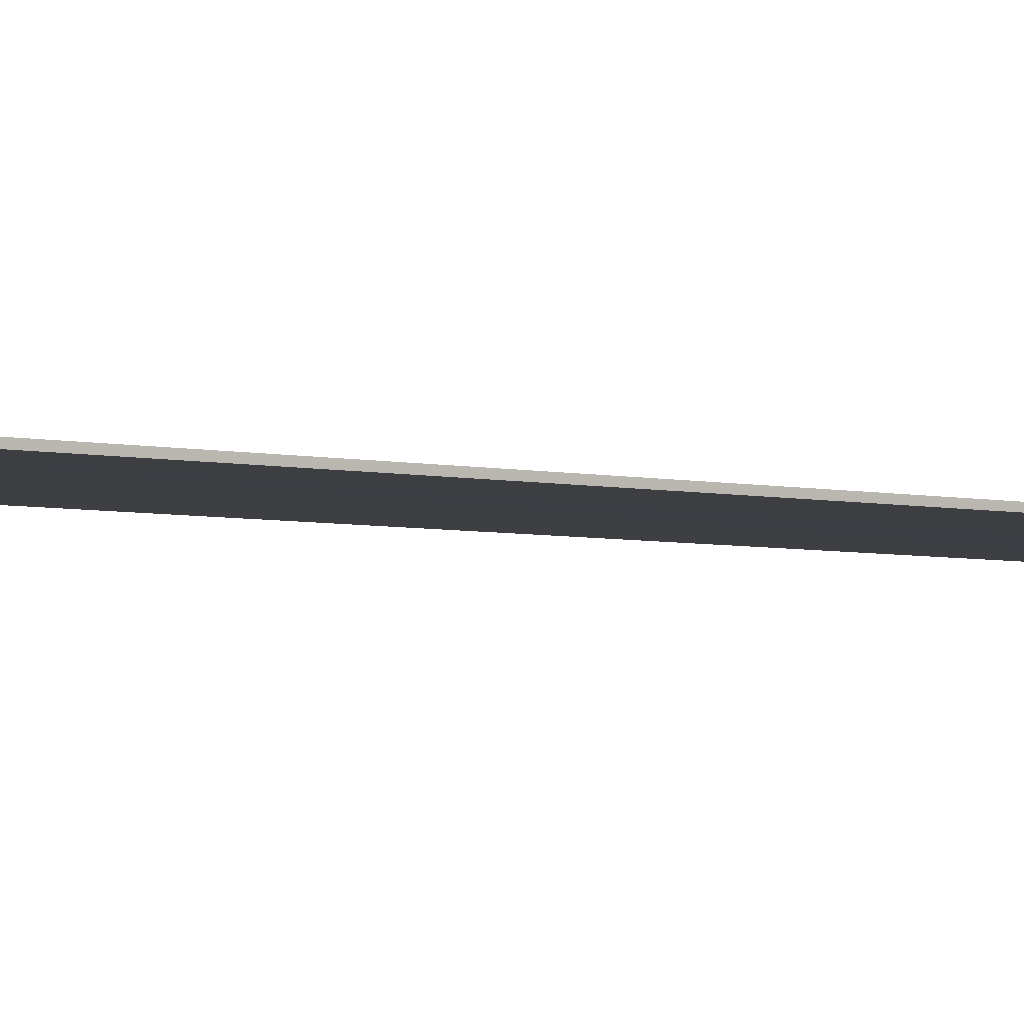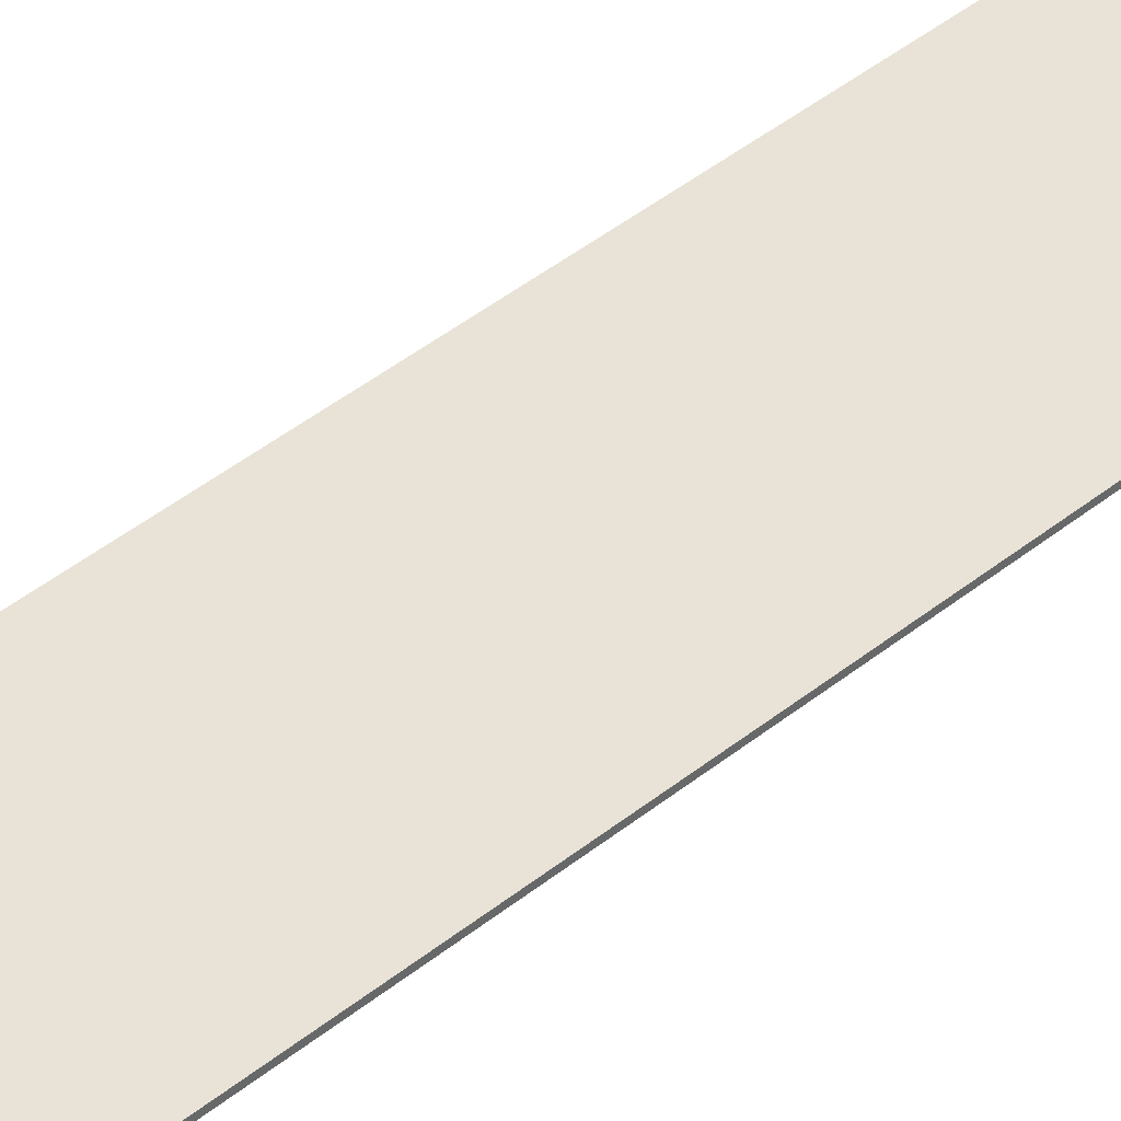
<metadata>
{"format":"obj","ext":"obj","renderer":"f3d","projection":"perspective","resolution":1024,"background":"white","views":[{"elev":-3.8,"azim":-132.0,"up":"+Z"},{"elev":41.4,"azim":-134.6,"up":"+Z"}]}
</metadata>
<code>
v  -92.39 672 37.49
v  -92.39 671.4 37.39
v  -39.27 671.4 37.39
v  -39.27 672 37.49
v  -92.39 672.5 37.39
v  -39.27 672.5 37.39
v  -97.17 672 39.1
v  -97.17 670.8 38.87
v  -92.39 671 37.09
v  -39.27 671 37.09
v  -92.39 672.9 37.09
v  -39.27 672.9 37.09
v  -97.17 673.1 38.87
v  -103.1 672 36.08
v  -97.17 669.9 38.23
v  -92.39 670.7 36.65
v  -39.27 670.7 36.65
v  -92.39 673.2 36.65
v  -39.27 673.2 36.65
v  -97.17 674.1 38.23
v  -103.1 672 36.07
v  -103.1 672 36.09
v  -97.17 669.2 37.26
v  -92.39 670.6 36.12
v  -39.27 670.6 36.12
v  -92.39 673.3 36.12
v  -39.27 673.3 36.12
v  -97.17 674.7 37.26
v  -103.1 671.9 36.08
v  -103.1 672 36.1
v  -97.17 669 36.12
v  -92.39 670.7 35.6
v  -39.27 670.7 35.6
v  -92.39 673.2 35.6
v  -39.27 673.2 35.6
v  -97.17 674.9 36.12
v  -103.1 671.9 36.09
v  -103.1 672 36.12
v  -97.17 669.2 34.99
v  -92.39 671 35.16
v  -90.74 671 35.16
v  -90.5 670.9 35.24
v  -90.27 671 35.16
v  -39.27 671 35.16
v  -39.27 672.9 35.16
v  -90.27 672.9 35.16
v  -90.5 673 35.24
v  -90.74 672.9 35.16
v  -92.39 672.9 35.16
v  -97.17 674.7 34.99
v  -103.1 671.9 36.1
v  -103.1 672 36.14
v  -97.17 669.9 34.02
v  -92.39 671.4 34.86
v  -91.51 671.4 34.86
v  -91.09 671.1 35.1
v  -89.92 671.1 35.1
v  -89.5 671.4 34.86
v  -39.27 671.4 34.86
v  -39.27 672.5 34.86
v  -89.5 672.5 34.86
v  -89.92 672.8 35.1
v  -91.09 672.8 35.1
v  -92.39 672.5 34.86
v  -91.51 672.5 34.86
v  -97.17 674.1 34.02
v  -103.1 671.9 36.12
v  -103.1 672 36.16
v  -97.17 670.8 33.38
v  -92.39 672 34.76
v  -91.68 672 34.76
v  -91.52 671.4 34.86
v  -89.49 671.4 34.86
v  -89.33 672 34.76
v  -39.27 672 34.76
v  -89.49 672.5 34.86
v  -91.52 672.5 34.86
v  -97.17 673.1 33.38
v  -103.1 671.9 36.14
v  -103.1 672 36.17
v  -97.17 672 33.15
v  -103.1 671.9 36.16
v  -103.1 672 36.17
v  -103.1 671.9 36.17
v  13.84 671.4 37.39
v  13.84 672 37.49
v  18.62 670.8 38.87
v  18.62 672 39.1
v  13.84 672.5 37.39
v  13.84 671 37.09
v  24.58 672 36.08
v  18.62 673.1 38.87
v  18.62 669.9 38.23
v  13.84 672.9 37.09
v  13.84 670.7 36.65
v  24.58 672 36.07
v  24.58 672 36.09
v  18.62 674.1 38.23
v  18.62 669.2 37.26
v  13.84 673.2 36.65
v  13.84 670.6 36.12
v  24.58 671.9 36.08
v  18.62 674.7 37.26
v  24.58 672 36.1
v  18.62 669 36.12
v  13.84 673.3 36.12
v  13.84 670.7 35.6
v  24.58 671.9 36.09
v  18.62 674.9 36.12
v  24.58 672 36.12
v  18.62 669.2 34.99
v  13.84 673.2 35.6
v  12.38 671 35.16
v  12.62 670.9 35.24
v  12.85 671 35.16
v  13.84 671 35.16
v  24.58 671.9 36.1
v  18.62 674.7 34.99
v  24.58 672 36.14
v  18.62 669.9 34.02
v  12.62 673 35.24
v  12.38 672.9 35.16
v  12.85 672.9 35.16
v  13.84 672.9 35.16
v  11.62 671.4 34.86
v  12.03 671.1 35.1
v  13.2 671.1 35.1
v  13.62 671.4 34.86
v  13.84 671.4 34.86
v  24.58 671.9 36.12
v  18.62 674.1 34.02
v  24.58 672 36.16
v  18.62 670.8 33.38
v  13.2 672.8 35.1
v  13.62 672.5 34.86
v  13.84 672.5 34.86
v  12.03 672.8 35.1
v  11.62 672.5 34.86
v  11.44 672 34.76
v  11.6 671.4 34.86
v  13.63 671.4 34.86
v  13.79 672 34.76
v  13.84 672 34.76
v  24.58 671.9 36.14
v  18.62 673.1 33.38
v  24.58 672 36.17
v  18.62 672 33.15
v  13.63 672.5 34.86
v  11.6 672.5 34.86
v  24.58 671.9 36.16
v  24.58 672 36.17
v  24.58 671.9 36.17
v  -89.49 671.4 30.28
v  -89.33 672 30.28
v  -89.33 672 36.28
v  -89.49 671.4 36.28
v  -89.92 671.1 30.28
v  -90.5 670.9 30.28
v  -91.09 671.1 30.28
v  -91.52 671.4 30.28
v  -91.68 672 30.28
v  -91.52 672.5 30.28
v  -91.09 672.8 30.28
v  -90.5 673 30.28
v  -89.92 672.8 30.28
v  -89.49 672.5 30.28
v  -89.49 672.5 36.28
v  -89.92 672.8 36.28
v  -90.5 673 36.28
v  -91.09 672.8 36.28
v  -91.52 672.5 36.28
v  -91.68 672 36.28
v  -91.52 671.4 36.28
v  -91.09 671.1 36.28
v  -90.5 670.9 36.28
v  -89.92 671.1 36.28
v  13.63 671.4 30.28
v  13.79 672 30.28
v  13.2 671.1 30.28
v  12.62 670.9 30.28
v  12.03 671.1 30.28
v  11.6 671.4 30.28
v  11.44 672 30.28
v  11.6 672.5 30.28
v  12.03 672.8 30.28
v  12.62 673 30.28
v  13.2 672.8 30.28
v  13.63 672.5 30.28
v  13.79 672 36.28
v  13.63 671.4 36.28
v  13.63 672.5 36.28
v  13.2 672.8 36.28
v  12.62 673 36.28
v  12.03 672.8 36.28
v  11.6 672.5 36.28
v  11.44 672 36.28
v  11.6 671.4 36.28
v  12.03 671.1 36.28
v  12.62 670.9 36.28
v  13.2 671.1 36.28
v  -95.47 672 37.58
v  -95.47 671.4 37.47
v  -39.28 671.4 37.47
v  -39.28 672 37.58
v  -95.47 672.5 37.47
v  -39.28 672.5 37.47
v  -95.47 670.9 37.16
v  -39.28 670.9 37.16
v  -95.47 673 37.16
v  -39.28 673 37.16
v  -95.47 670.6 36.69
v  -39.28 670.6 36.69
v  -95.47 673.3 36.69
v  -39.28 673.3 36.69
v  -95.47 670.5 36.13
v  -39.28 670.5 36.13
v  -95.47 673.4 36.13
v  -39.28 673.4 36.13
v  -95.47 670.6 35.58
v  -39.28 670.6 35.58
v  -95.47 673.3 35.58
v  -39.28 673.3 35.58
v  -95.47 670.9 35.11
v  -93.73 670.9 35.11
v  -93.48 670.9 35.2
v  -93.23 670.9 35.11
v  -39.28 670.9 35.11
v  -39.28 673 35.11
v  -93.23 673 35.11
v  -93.48 673 35.2
v  -93.73 673 35.11
v  -95.47 673 35.11
v  -92.86 671 35.05
v  -92.42 671.4 34.79
v  -39.28 671.4 34.79
v  -39.28 672.5 34.79
v  -92.42 672.5 34.79
v  -92.86 672.9 35.05
v  -92.41 671.4 34.79
v  -92.24 672 34.68
v  -39.28 672 34.68
v  -92.41 672.5 34.79
v  16.92 671.4 37.47
v  16.92 672 37.58
v  16.92 672.5 37.47
v  16.92 670.9 37.16
v  16.92 673 37.16
v  16.92 670.6 36.69
v  16.92 673.3 36.69
v  16.92 670.5 36.13
v  16.92 673.4 36.13
v  16.92 670.6 35.58
v  16.92 673.3 35.58
v  15.38 670.9 35.11
v  15.63 670.9 35.2
v  15.87 670.9 35.11
v  16.92 670.9 35.11
v  15.63 673 35.2
v  15.38 673 35.11
v  15.87 673 35.11
v  16.92 673 35.11
v  14.57 671.4 34.79
v  15 671 35.05
v  15 672.9 35.05
v  14.57 672.5 34.79
v  14.38 672 34.68
v  14.55 671.4 34.79
v  14.55 672.5 34.79
v  -92.72 672 37.84
v  -92.72 671.3 37.7
v  -39.27 671.3 37.7
v  -39.27 672 37.84
v  -92.72 672.7 37.7
v  -39.27 672.7 37.7
v  -92.72 670.7 37.3
v  -39.27 670.7 37.3
v  -92.72 673.3 37.3
v  -39.27 673.3 37.3
v  -92.72 673.7 36.7
v  -39.27 673.7 36.7
v  -92.72 673.8 36
v  -39.27 673.8 36
v  -92.72 673.7 35.3
v  -39.27 673.7 35.3
v  -92.72 670.3 35.3
v  -92.72 670.7 34.71
v  -91.06 670.7 34.71
v  -90.82 670.6 34.82
v  -39.27 670.3 35.3
v  -90.58 670.7 34.71
v  -39.27 670.7 34.71
v  -39.27 673.3 34.71
v  -90.58 673.3 34.71
v  -90.82 673.3 34.82
v  -91.06 673.3 34.71
v  -92.72 673.3 34.71
v  -90.23 670.8 34.63
v  -89.81 671.3 34.31
v  -39.27 671.3 34.31
v  -39.27 672.7 34.31
v  -89.81 672.7 34.31
v  -90.23 673.1 34.63
v  -89.8 671.3 34.31
v  -89.64 672 34.17
v  -39.27 672 34.17
v  -89.8 672.6 34.31
v  14.17 671.3 37.7
v  14.17 672 37.84
v  14.17 672.7 37.7
v  14.17 670.7 37.3
v  14.17 673.3 37.3
v  14.17 673.7 36.7
v  14.17 673.8 36
v  14.17 673.7 35.3
v  14.17 670.3 35.3
v  12.7 670.7 34.71
v  12.94 670.6 34.82
v  13.17 670.7 34.71
v  14.17 670.7 34.71
v  12.94 673.3 34.82
v  12.7 673.3 34.71
v  13.17 673.3 34.71
v  14.17 673.3 34.71
v  11.93 671.3 34.31
v  12.35 670.8 34.63
v  12.35 673.1 34.63
v  11.93 672.7 34.31
v  11.76 672 34.17
v  11.92 671.3 34.31
v  11.92 672.6 34.31
v  -92.72 672 39.84
v  -92.72 672.7 39.7
v  -92.72 673.3 39.3
v  -92.72 673.6 38.7
v  -92.72 673.8 38
v  -92.72 673.6 37.3
v  -92.72 673.3 36.71
v  -91.06 673.3 36.71
v  -90.82 673.3 36.82
v  -90.58 673.3 36.71
v  -90.23 673.1 36.63
v  -89.81 672.7 36.31
v  -89.8 672.6 36.31
v  -89.64 672 36.17
v  -90.82 670.6 36.82
v  -91.06 670.7 36.71
v  -92.72 670.7 36.71
v  -92.72 670.3 37.3
v  -92.72 76.09 38
v  -39.27 35.78 38
v  14.17 76.11 38
v  14.17 670.3 37.3
v  -90.58 670.7 36.71
v  -90.23 670.8 36.63
v  -89.81 671.3 36.31
v  -89.8 671.3 36.31
v  14.17 670.7 36.71
v  13.17 670.7 36.71
v  12.94 670.6 36.82
v  12.7 670.7 36.71
v  12.35 670.8 36.63
v  11.93 671.3 36.31
v  11.92 671.3 36.31
v  11.76 672 36.17
v  11.92 672.6 36.31
v  11.93 672.7 36.31
v  12.35 673.1 36.63
v  12.7 673.3 36.71
v  12.94 673.3 36.82
v  13.17 673.3 36.71
v  14.17 673.3 36.71
v  14.17 673.6 37.3
v  14.17 673.8 38
v  14.17 673.6 38.7
v  14.17 673.3 39.3
v  14.17 672.7 39.7
v  14.17 672 39.84
v  14.17 671.3 39.7
v  14.17 670.7 39.3
v  -39.27 670.7 39.3
v  -92.72 670.7 39.3
v  -92.72 671.3 39.7
v  14.17 76.11 36
v  -39.27 35.78 36
v  -92.72 76.1 36
g bannerSF
f 1 2 3
f 3 4 1
f 5 1 4
f 4 6 5
f 7 8 2
f 2 1 7
f 2 9 10
f 10 3 2
f 11 5 6
f 6 12 11
f 13 7 1
f 1 5 13
f 14 8 7
f 8 15 9
f 9 2 8
f 9 16 17
f 17 10 9
f 18 11 12
f 12 19 18
f 20 13 5
f 5 11 20
f 21 7 13
f 7 21 14
f 8 14 22
f 22 15 8
f 15 23 16
f 16 9 15
f 16 24 25
f 25 17 16
f 26 18 19
f 19 27 26
f 28 20 11
f 11 18 28
f 29 13 20
f 13 29 21
f 15 22 30
f 30 23 15
f 23 31 24
f 24 16 23
f 24 32 33
f 33 25 24
f 34 26 27
f 27 35 34
f 36 28 18
f 18 26 36
f 37 20 28
f 20 37 29
f 23 30 38
f 38 31 23
f 31 39 32
f 32 24 31
f 32 40 41
f 32 41 42
f 33 32 42
f 33 42 43
f 33 43 44
f 45 46 47
f 47 48 49
f 47 49 34
f 45 47 34
f 45 34 35
f 50 36 26
f 26 34 50
f 51 28 36
f 28 51 37
f 31 38 52
f 52 39 31
f 39 53 40
f 40 32 39
f 40 54 55
f 40 55 56
f 41 40 56
f 44 43 57
f 44 57 58
f 44 58 59
f 60 61 62
f 60 62 46
f 60 46 45
f 49 48 63
f 64 49 63
f 65 64 63
f 66 50 34
f 34 49 66
f 67 36 50
f 36 67 51
f 39 52 68
f 68 53 39
f 53 69 54
f 54 40 53
f 54 70 71
f 54 71 71
f 54 71 72
f 55 54 72
f 59 58 73
f 59 73 74
f 59 74 74
f 59 74 75
f 75 74 76
f 75 76 61
f 75 61 60
f 70 64 65
f 70 65 77
f 71 70 77
f 78 66 49
f 49 64 78
f 79 50 66
f 50 79 67
f 53 68 80
f 80 69 53
f 69 81 70
f 70 54 69
f 81 78 64
f 64 70 81
f 82 66 78
f 66 82 79
f 69 80 83
f 83 81 69
f 84 78 81
f 78 84 82
f 81 83 84
f 4 3 85
f 85 86 4
f 86 85 87
f 87 88 86
f 6 4 86
f 86 89 6
f 3 10 90
f 90 85 3
f 88 87 91
f 89 86 88
f 88 92 89
f 85 90 93
f 93 87 85
f 12 6 89
f 89 94 12
f 10 17 95
f 95 90 10
f 96 88 91
f 91 87 97
f 92 88 96
f 94 89 92
f 92 98 94
f 87 93 97
f 90 95 99
f 99 93 90
f 19 12 94
f 94 100 19
f 17 25 101
f 101 95 17
f 102 92 96
f 98 92 102
f 100 94 98
f 98 103 100
f 97 93 104
f 93 99 104
f 95 101 105
f 105 99 95
f 27 19 100
f 100 106 27
f 25 33 107
f 107 101 25
f 108 98 102
f 103 98 108
f 106 100 103
f 103 109 106
f 104 99 110
f 99 105 110
f 101 107 111
f 111 105 101
f 35 27 106
f 106 112 35
f 107 33 44
f 44 113 114
f 107 44 114
f 107 114 115
f 107 115 116
f 117 103 108
f 109 103 117
f 112 106 109
f 109 118 112
f 110 105 119
f 105 111 119
f 107 116 120
f 120 111 107
f 121 122 45
f 45 35 112
f 121 45 112
f 123 121 112
f 124 123 112
f 44 59 125
f 44 125 126
f 113 44 126
f 116 115 127
f 116 127 128
f 116 128 129
f 130 109 117
f 118 109 130
f 124 112 118
f 118 131 124
f 119 111 132
f 111 120 132
f 116 129 133
f 133 120 116
f 134 123 124
f 135 134 124
f 136 135 124
f 60 45 122
f 60 122 137
f 138 60 137
f 59 75 139
f 59 139 139
f 59 139 140
f 125 59 140
f 129 128 141
f 142 142 143
f 141 142 143
f 129 141 143
f 144 118 130
f 131 118 144
f 136 124 131
f 131 145 136
f 132 120 146
f 120 133 146
f 129 143 147
f 147 133 129
f 148 135 136
f 142 148 136
f 143 142 136
f 75 60 138
f 75 138 149
f 139 75 149
f 150 131 144
f 145 131 150
f 143 136 145
f 145 147 143
f 146 133 151
f 133 147 151
f 152 145 150
f 147 145 152
f 151 147 152
f 153 154 74
f 74 73 153
f 155 156 73
f 73 74 155
f 157 153 73
f 157 73 58
f 57 157 58
f 153 157 158
f 158 159 160
f 160 161 162
f 158 160 162
f 162 163 164
f 164 165 166
f 162 164 166
f 158 162 166
f 153 158 166
f 154 153 166
f 154 166 76
f 154 76 74
f 74 154 74
f 74 74 76
f 155 74 76
f 167 155 76
f 168 169 170
f 170 171 172
f 172 173 174
f 170 172 174
f 174 175 176
f 176 156 155
f 174 176 155
f 170 174 155
f 168 170 155
f 167 168 155
f 57 58 73
f 176 57 73
f 156 176 73
f 158 157 57
f 158 57 43
f 42 158 43
f 159 158 42
f 159 42 41
f 56 159 41
f 160 159 56
f 160 56 55
f 72 160 55
f 71 161 160
f 160 72 71
f 162 161 71
f 162 71 71
f 77 162 71
f 163 162 77
f 163 77 65
f 63 163 65
f 164 163 63
f 164 63 48
f 47 164 48
f 165 164 47
f 165 47 46
f 62 165 46
f 166 165 62
f 166 62 61
f 76 166 61
f 76 61 62
f 167 76 62
f 168 167 62
f 62 46 47
f 168 62 47
f 169 168 47
f 47 48 63
f 169 47 63
f 170 169 63
f 63 65 77
f 170 63 77
f 171 170 77
f 77 71 71
f 171 77 71
f 172 171 71
f 72 173 172
f 172 71 72
f 72 55 56
f 173 72 56
f 174 173 56
f 56 41 42
f 174 56 42
f 175 174 42
f 42 43 57
f 175 42 57
f 176 175 57
f 177 178 142
f 142 141 177
f 179 177 141
f 179 141 128
f 127 179 128
f 177 179 180
f 180 181 182
f 182 183 184
f 180 182 184
f 184 185 186
f 186 187 188
f 184 186 188
f 180 184 188
f 177 180 188
f 178 177 188
f 178 188 148
f 178 148 142
f 142 178 142
f 180 179 127
f 180 127 115
f 114 180 115
f 181 180 114
f 181 114 113
f 126 181 113
f 182 181 126
f 182 126 125
f 140 182 125
f 139 183 182
f 182 140 139
f 184 183 139
f 184 139 139
f 149 184 139
f 185 184 149
f 185 149 138
f 137 185 138
f 186 185 137
f 186 137 122
f 121 186 122
f 187 186 121
f 187 121 123
f 134 187 123
f 188 187 134
f 188 134 135
f 148 188 135
f 189 190 141
f 141 142 189
f 142 142 148
f 189 142 148
f 191 189 148
f 192 193 194
f 194 195 196
f 196 197 198
f 194 196 198
f 198 199 200
f 200 190 189
f 198 200 189
f 194 198 189
f 192 194 189
f 191 192 189
f 127 128 141
f 200 127 141
f 190 200 141
f 148 135 134
f 191 148 134
f 192 191 134
f 134 123 121
f 192 134 121
f 193 192 121
f 121 122 137
f 193 121 137
f 194 193 137
f 137 138 149
f 194 137 149
f 195 194 149
f 149 139 139
f 195 149 139
f 196 195 139
f 140 197 196
f 196 139 140
f 140 125 126
f 197 140 126
f 198 197 126
f 126 113 114
f 198 126 114
f 199 198 114
f 114 115 127
f 199 114 127
f 200 199 127
f 201 202 203
f 203 204 201
f 205 201 204
f 204 206 205
f 202 207 208
f 208 203 202
f 209 205 206
f 206 210 209
f 207 211 212
f 212 208 207
f 213 209 210
f 210 214 213
f 211 215 216
f 216 212 211
f 217 213 214
f 214 218 217
f 215 219 220
f 220 216 215
f 221 217 218
f 218 222 221
f 219 223 224
f 219 224 225
f 220 219 225
f 220 225 226
f 220 226 227
f 228 229 230
f 230 231 232
f 230 232 221
f 228 230 221
f 228 221 222
f 227 226 233
f 227 233 234
f 227 234 235
f 236 237 238
f 236 238 229
f 236 229 228
f 235 234 239
f 235 239 240
f 235 240 240
f 235 240 241
f 241 240 242
f 241 242 237
f 241 237 236
f 204 203 243
f 243 244 204
f 206 204 244
f 244 245 206
f 203 208 246
f 246 243 203
f 210 206 245
f 245 247 210
f 208 212 248
f 248 246 208
f 214 210 247
f 247 249 214
f 212 216 250
f 250 248 212
f 218 214 249
f 249 251 218
f 216 220 252
f 252 250 216
f 222 218 251
f 251 253 222
f 252 220 227
f 227 254 255
f 252 227 255
f 252 255 256
f 252 256 257
f 258 259 228
f 228 222 253
f 258 228 253
f 260 258 253
f 261 260 253
f 227 235 262
f 227 262 263
f 254 227 263
f 236 228 259
f 236 259 264
f 265 236 264
f 235 241 266
f 235 266 266
f 235 266 267
f 262 235 267
f 241 236 265
f 241 265 268
f 266 241 268
f 269 270 271
f 271 272 269
f 273 269 272
f 272 274 273
f 270 275 276
f 276 271 270
f 277 273 274
f 274 278 277
f 279 277 278
f 278 280 279
f 281 279 280
f 280 282 281
f 283 281 282
f 282 284 283
f 285 286 287
f 285 287 288
f 289 285 288
f 289 288 290
f 289 290 291
f 292 293 294
f 294 295 296
f 294 296 283
f 292 294 283
f 292 283 284
f 291 290 297
f 291 297 298
f 291 298 299
f 300 301 302
f 300 302 293
f 300 293 292
f 299 298 303
f 299 303 304
f 299 304 304
f 299 304 305
f 305 304 306
f 305 306 301
f 305 301 300
f 272 271 307
f 307 308 272
f 274 272 308
f 308 309 274
f 271 276 310
f 310 307 271
f 278 274 309
f 309 311 278
f 280 278 311
f 311 312 280
f 282 280 312
f 312 313 282
f 284 282 313
f 313 314 284
f 315 289 291
f 291 316 317
f 315 291 317
f 315 317 318
f 315 318 319
f 320 321 292
f 292 284 314
f 320 292 314
f 322 320 314
f 323 322 314
f 291 299 324
f 291 324 325
f 316 291 325
f 300 292 321
f 300 321 326
f 327 300 326
f 299 305 328
f 299 328 328
f 299 328 329
f 324 299 329
f 305 300 327
f 305 327 330
f 328 305 330
f 331 332 333
f 333 334 335
f 335 336 337
f 333 335 337
f 337 338 339
f 333 337 339
f 339 340 341
f 341 342 343
f 343 344 344
f 345 346 347
f 345 347 348
f 348 349 350
f 350 351 352
f 348 350 352
f 345 348 352
f 353 345 352
f 354 353 352
f 355 354 352
f 356 355 352
f 352 357 358
f 352 358 359
f 356 352 359
f 356 359 360
f 356 360 361
f 356 361 362
f 356 362 363
f 363 364 364
f 356 363 364
f 356 364 365
f 356 365 366
f 356 366 367
f 356 367 368
f 356 368 369
f 369 370 371
f 369 371 372
f 356 369 372
f 372 373 374
f 356 372 374
f 344 356 374
f 343 344 374
f 341 343 374
f 339 341 374
f 333 339 374
f 374 375 376
f 376 377 378
f 374 376 378
f 374 378 379
f 333 374 379
f 379 380 381
f 333 379 381
f 331 333 381
f 331 381 382
f 285 289 315
f 285 315 383
f 285 383 384
f 385 285 384
f 270 269 331
f 331 382 270
f 269 273 332
f 332 331 269
f 273 277 333
f 333 332 273
f 277 279 334
f 334 333 277
f 279 281 335
f 335 334 279
f 281 283 336
f 336 335 281
f 283 296 337
f 337 336 283
f 296 295 338
f 338 337 296
f 295 294 339
f 339 338 295
f 294 293 340
f 340 339 294
f 293 302 341
f 341 340 293
f 302 301 342
f 342 341 302
f 301 306 343
f 343 342 301
f 306 304 344
f 344 343 306
f 304 304 344
f 344 344 304
f 304 303 356
f 356 344 304
f 303 298 355
f 355 356 303
f 298 297 354
f 354 355 298
f 297 290 353
f 353 354 297
f 290 288 345
f 345 353 290
f 288 287 346
f 346 345 288
f 287 286 347
f 347 346 287
f 286 285 348
f 348 347 286
f 285 385 349
f 349 348 285
f 385 384 350
f 350 349 385
f 384 383 351
f 351 350 384
f 383 315 352
f 352 351 383
f 315 319 357
f 357 352 315
f 319 318 358
f 358 357 319
f 318 317 359
f 359 358 318
f 317 316 360
f 360 359 317
f 316 325 361
f 361 360 316
f 325 324 362
f 362 361 325
f 324 329 363
f 363 362 324
f 329 328 364
f 364 363 329
f 328 328 364
f 364 364 328
f 328 330 365
f 365 364 328
f 330 327 366
f 366 365 330
f 327 326 367
f 367 366 327
f 326 321 368
f 368 367 326
f 321 320 369
f 369 368 321
f 320 322 370
f 370 369 320
f 322 323 371
f 371 370 322
f 323 314 372
f 372 371 323
f 314 313 373
f 373 372 314
f 313 312 374
f 374 373 313
f 312 311 375
f 375 374 312
f 311 309 376
f 376 375 311
f 309 308 377
f 377 376 309
f 308 307 378
f 378 377 308
f 307 310 379
f 379 378 307
f 310 276 380
f 380 379 310
f 276 275 381
f 381 380 276
f 275 270 382
f 382 381 275

</code>
